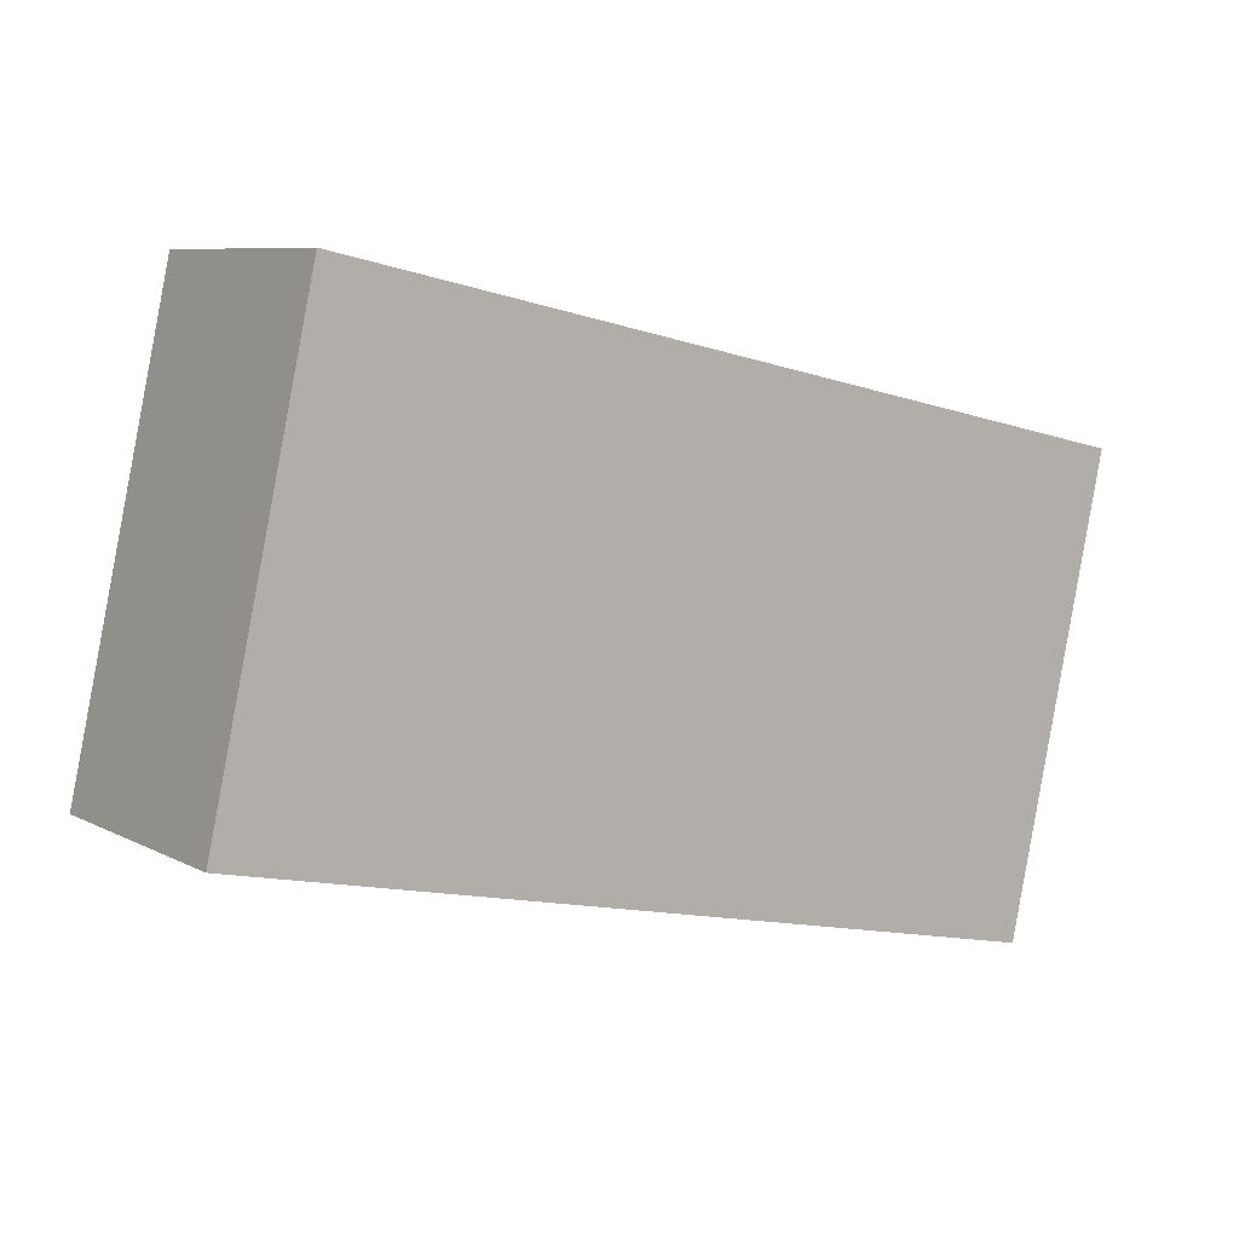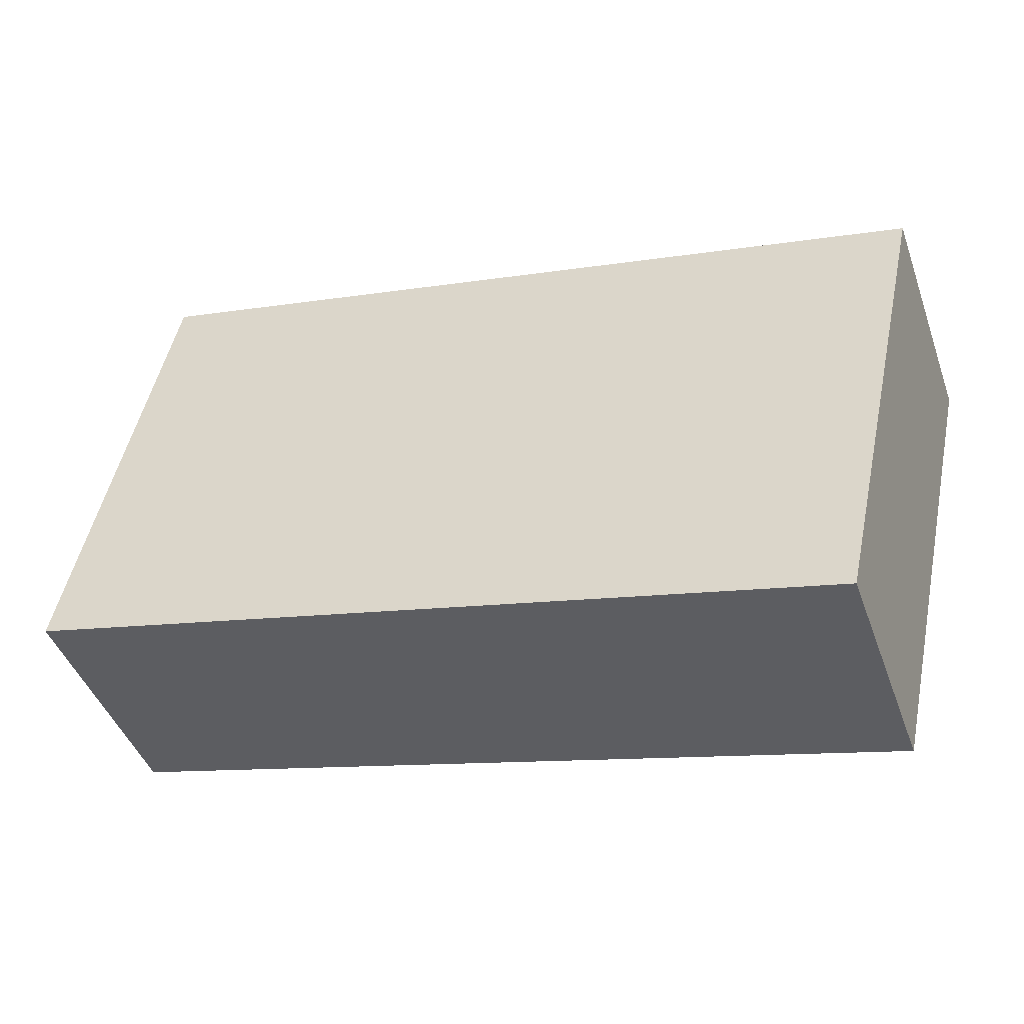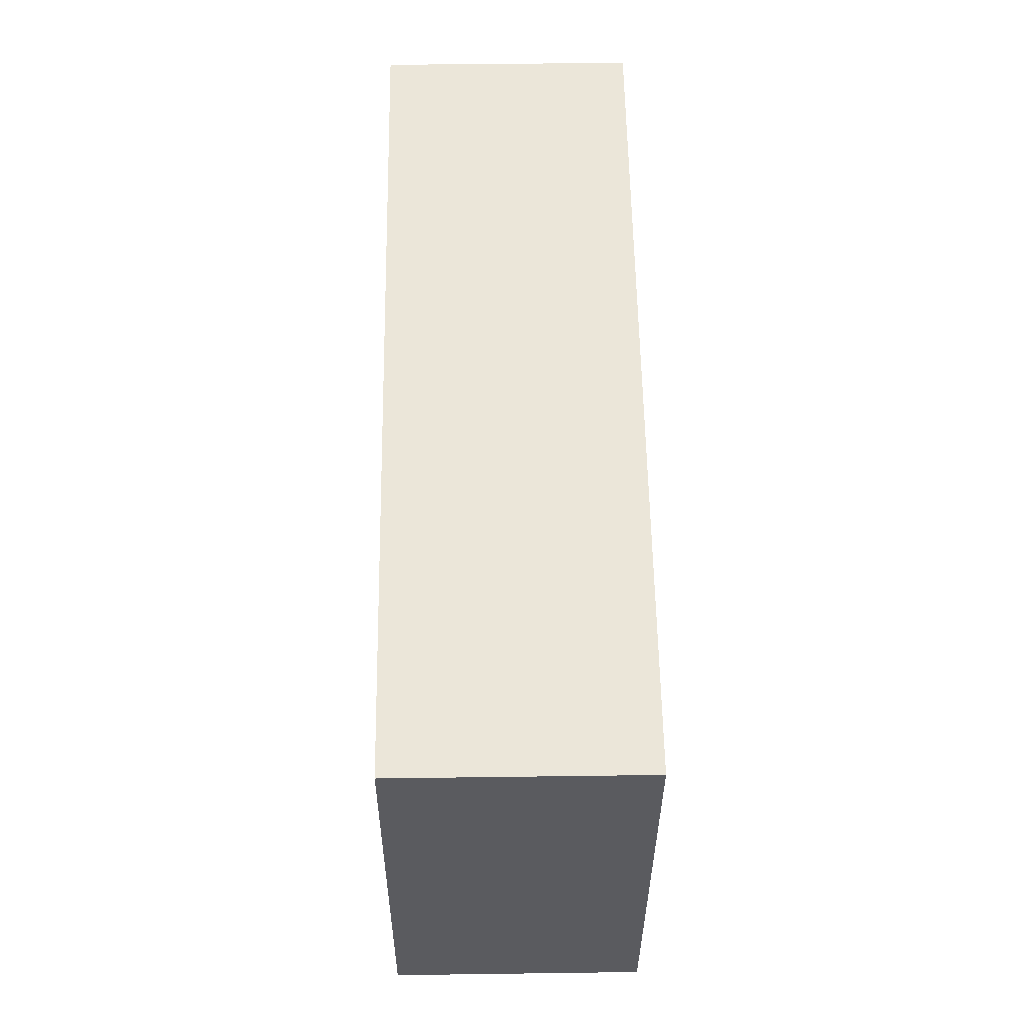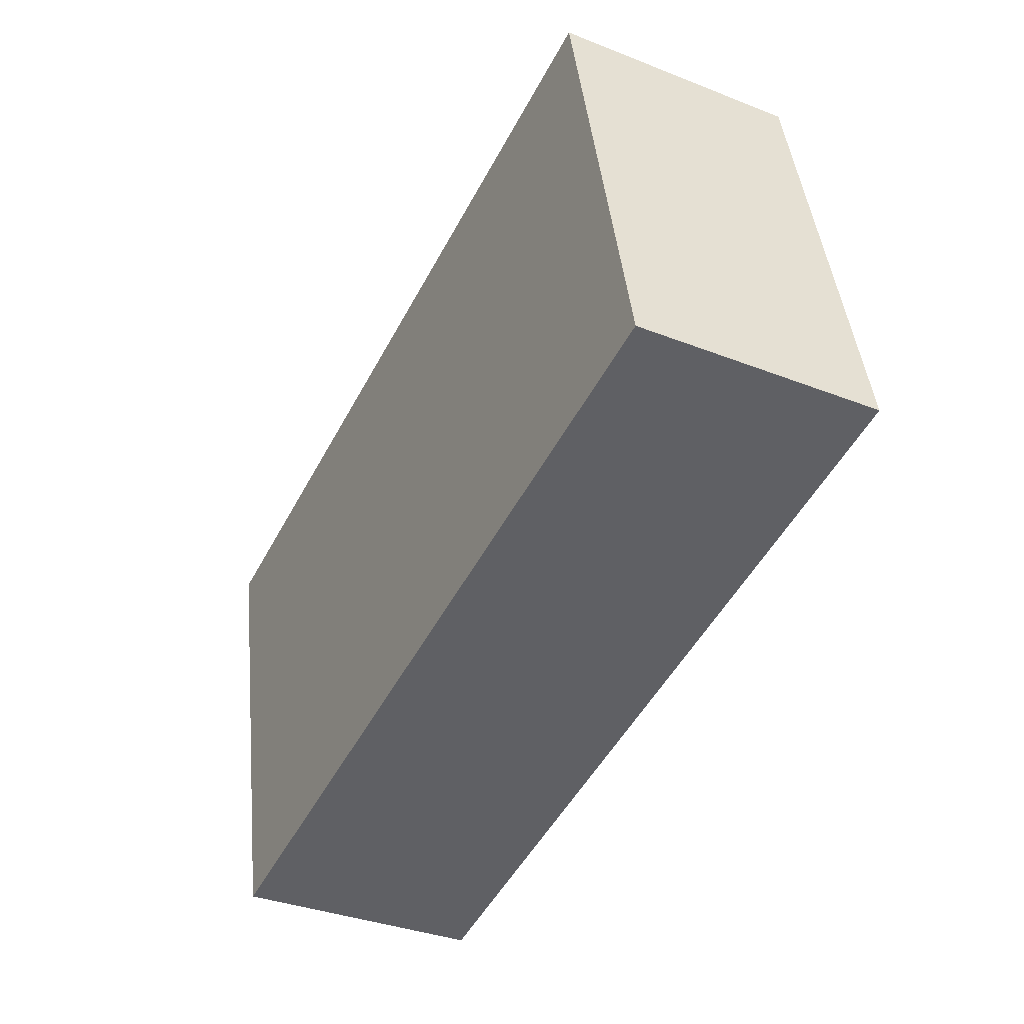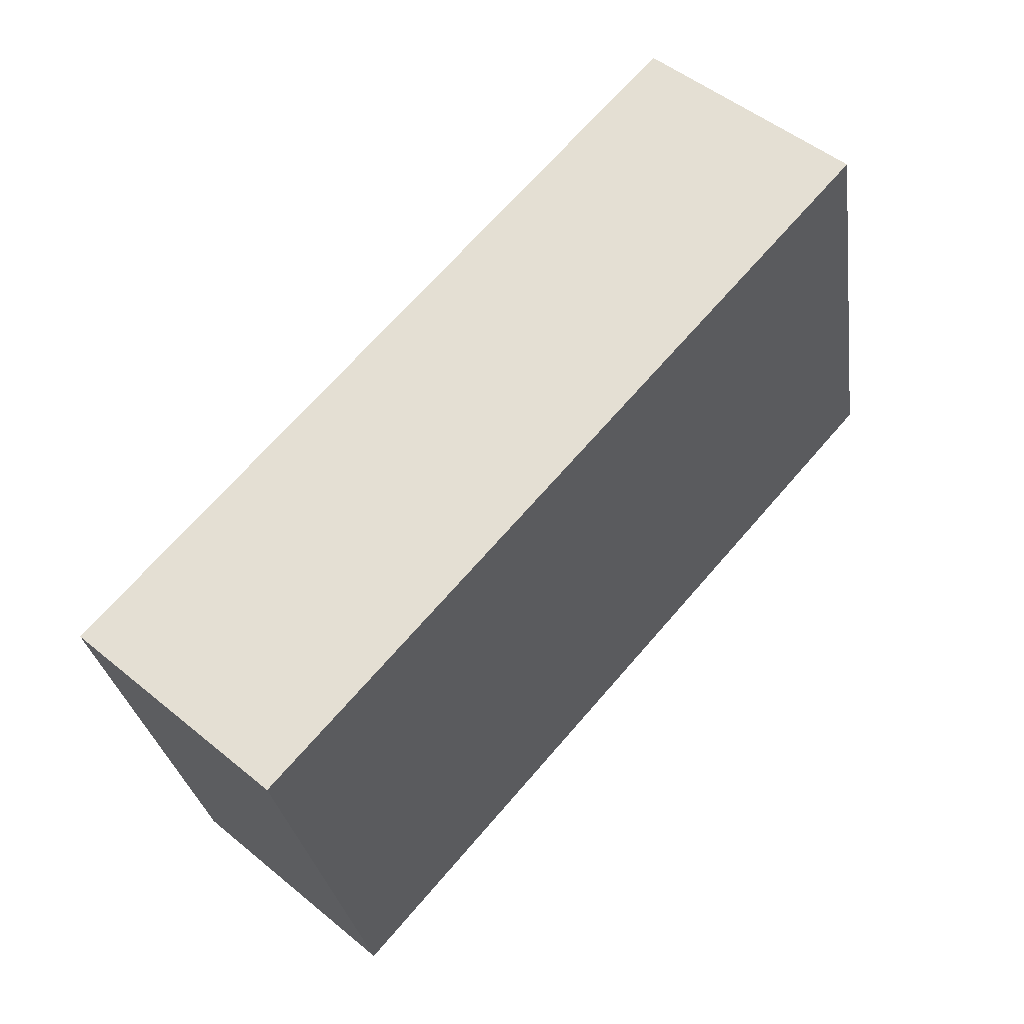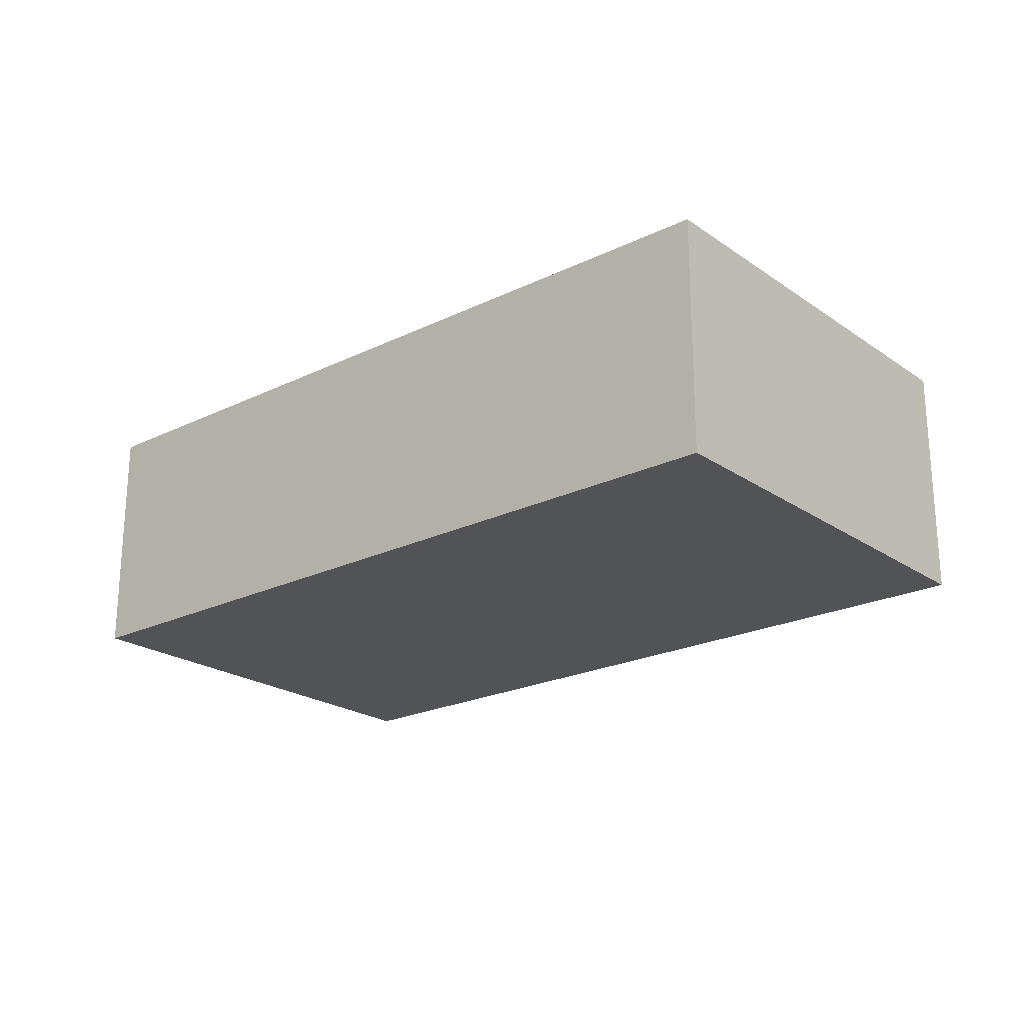
<metadata>
{"format":"obj","ext":"obj","renderer":"f3d","projection":"perspective","resolution":1024,"background":"white","views":[{"elev":7.9,"azim":144.7,"up":"+Z"},{"elev":-44.5,"azim":-160.8,"up":"+Z"},{"elev":44.6,"azim":-90.9,"up":"+Z"},{"elev":-35.1,"azim":62.4,"up":"+Z"},{"elev":50.8,"azim":-48.2,"up":"+Z"},{"elev":-22.2,"azim":27.7,"up":"+Y"}]}
</metadata>
<code>
v  0 1.71 1.047e-16
v  6.341 1.71 -1.889
v  0.693 1.71 -3.137
v  5.648 1.71 1.247
v  6.341 1.157e-16 -1.889
v  0.693 1.921e-16 -3.137
v  0 0 0
v  5.648 -7.636e-17 1.247
g defaultobject
f 1 2 3
f 2 1 4
f 5 3 2
f 3 5 6
f 6 1 3
f 1 6 7
f 7 4 1
f 4 7 8
f 8 2 4
f 2 8 5
f 8 6 5
f 6 8 7

</code>
